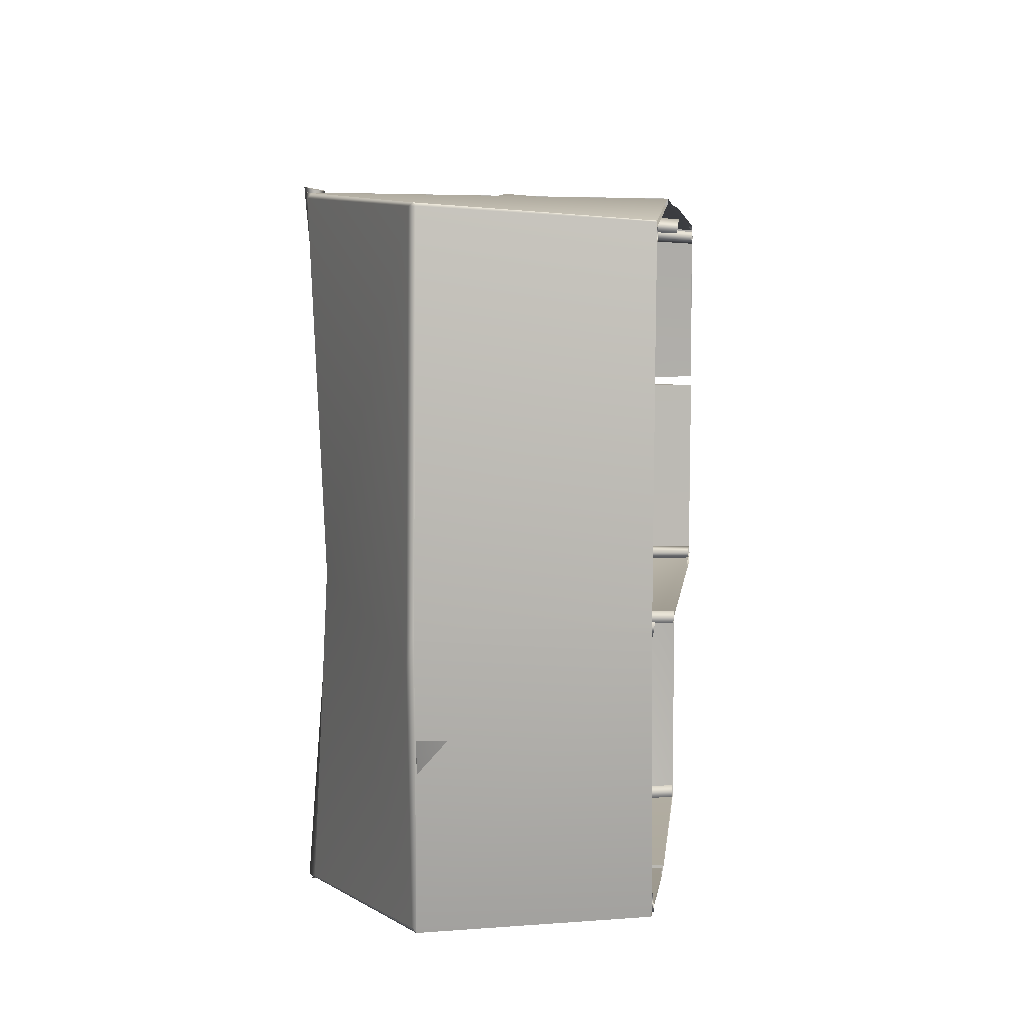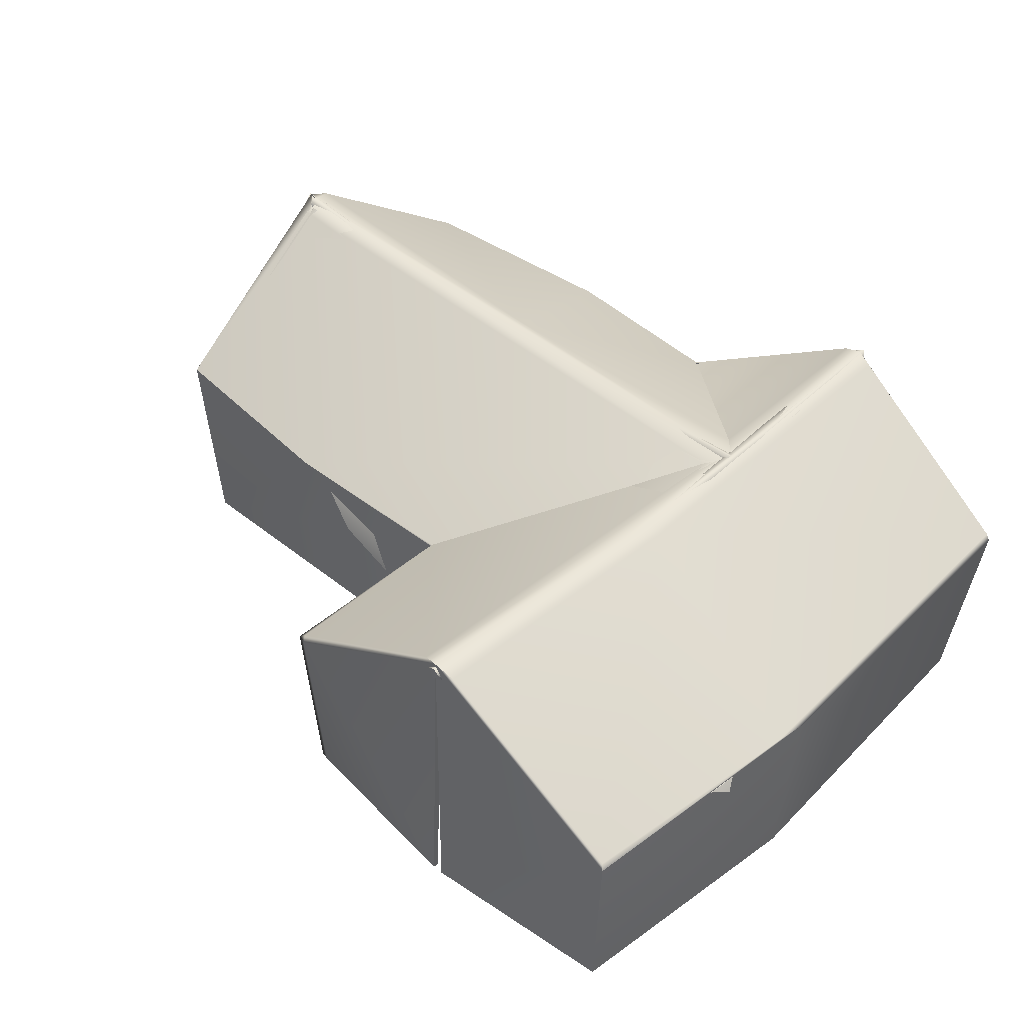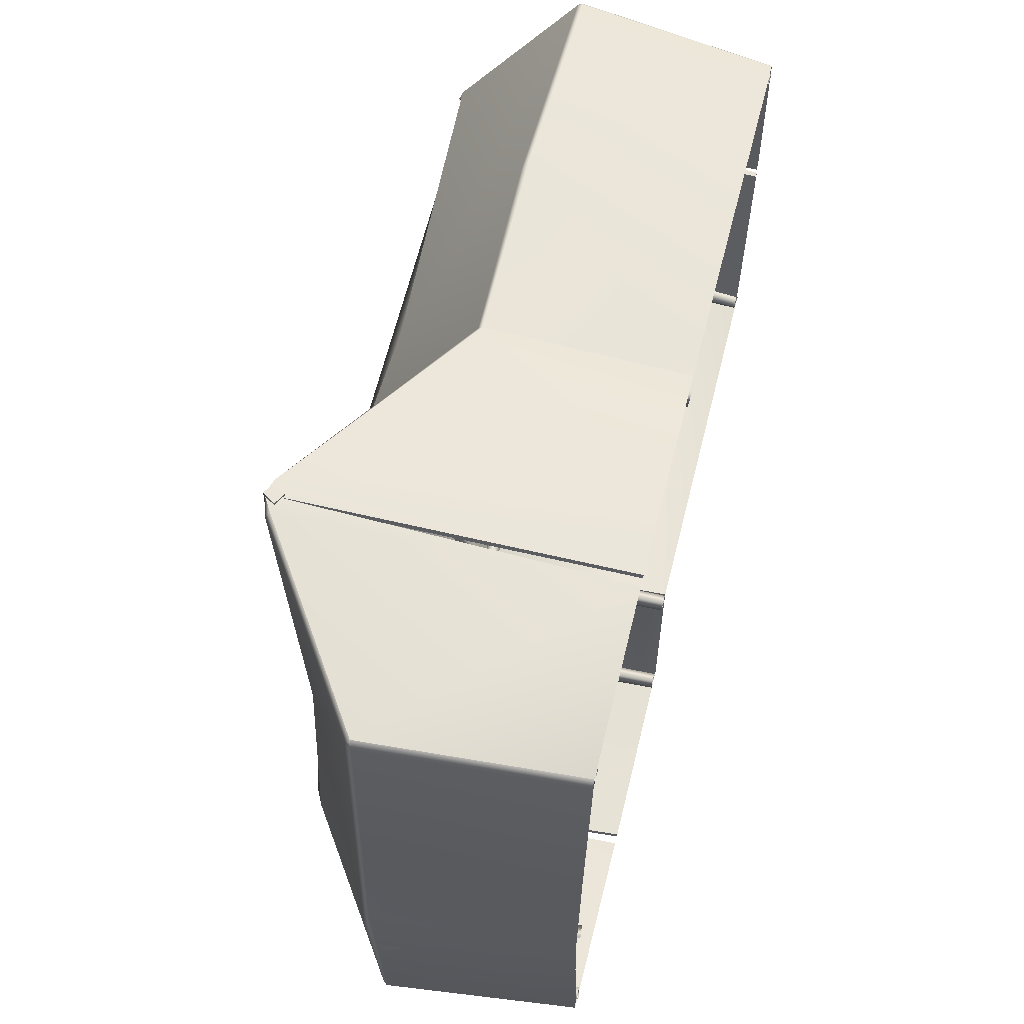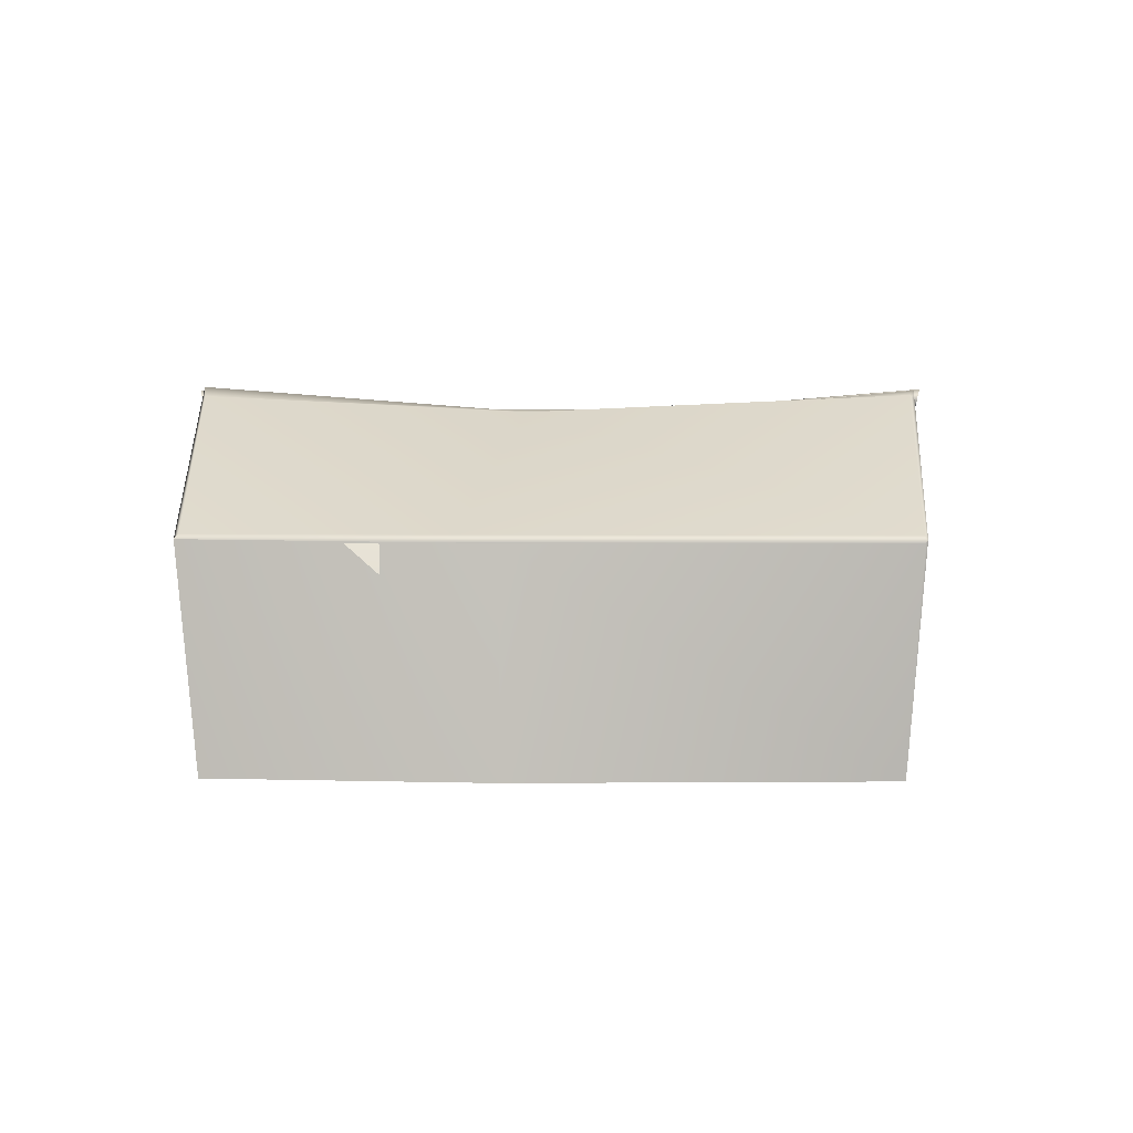
<metadata>
{"format":"obj","ext":"obj","renderer":"f3d","projection":"perspective","resolution":1024,"background":"white","views":[{"elev":7.1,"azim":-83.2,"up":"+Z"},{"elev":43.3,"azim":-135.9,"up":"+Y"},{"elev":59.6,"azim":-76.0,"up":"+Z"},{"elev":1.4,"azim":-88.4,"up":"+Y"}]}
</metadata>
<code>
g default
v -21.54 7.733 -50.23
v -22.53 7.733 -61.34
v -20.15 28.07 -61.86
v -75 7.733 -19.22
v -63.19 7.757 -19.25
v -63.22 27.77 -18.3
v -106.9 7.729 -55.39
v -106.2 28.32 -83.21
v -104.2 7.734 -81.58
v -108.5 28 -55.61
v -18.41 42.28 -40.35
v -20.86 7.748 -39.11
v -19.61 41.69 -40.35
v -21.33 7.755 -39.12
v -20.38 28.22 -19.59
v -22.53 7.733 -21.24
v -20.86 7.733 -40.2
v -21.43 7.753 -40.2
v -105.8 28 -19.97
v -86.1 7.755 -19.39
v -103.8 7.733 -21.48
v -85.54 41.86 -18.66
v -85.49 42 -18.07
v -86.12 7.753 -18.79
v -85.03 7.733 -19.32
v -85.03 7.733 -18.73
v -84.62 41.29 -84.49
v -85.06 40.24 -84.5
v -85.62 42.07 -84.84
v -86.33 40.81 -84.51
v -85.66 42.06 -17.55
v -85.14 40.2 -17.92
v -84.64 41.49 -17.82
v -86.33 40.81 -17.9
v -17.95 42.07 -40.21
v -18.39 40.21 -40.83
v -18.25 41.49 -41.18
v -18.36 40.82 -39.48
v -85.51 42.37 -84.49
v -83.14 7.748 -83.66
v -85.47 41.43 -83.81
v -83.14 7.75 -83.06
v -84.25 7.751 -83.64
v -84.25 7.747 -83.02
v -22.78 7.736 -62.28
v -20.7 28.51 -62.34
v -83.78 41.54 -18.16
v -64.17 28.58 -18.77
v -64.13 7.598 -20.42
v -63.19 28.58 -19.42
v -63.54 7.733 -21.72
v -63.72 28.59 -20.72
v -64.93 7.733 -21.86
v -65.41 28.56 -19.99
v -20.32 28.54 -20.87
v -22.81 7.634 -22.11
v -23.45 7.735 -22.92
v -21.91 28.59 -21.6
v -24.3 7.733 -22.46
v -22.49 28.59 -20.3
v -24.02 7.735 -21.52
v -21.14 28.58 -19.68
v -20.23 28.54 -61.1
v -22.73 7.63 -60.86
v -21.05 28.58 -62.28
v -23.94 7.735 -61.44
v -22.41 28.59 -61.66
v -24.22 7.733 -60.5
v -21.84 28.59 -60.37
v -23.37 7.735 -60.04
v -103.1 7.546 -81.49
v -105.1 28.58 -83.12
v -103.8 28.58 -81.95
v -102.4 7.733 -79.97
v -105.5 28.59 -81.18
v -103.7 7.738 -80.24
v -106.1 28.58 -82.47
v -105.7 28.54 -19.55
v -103.5 7.733 -21.51
v -102.6 7.736 -21.36
v -104.1 28.59 -20.15
v -102.4 7.733 -22.29
v -104.3 28.58 -21.19
v -103.5 7.736 -22.8
v -105.9 28.55 -21.17
v -105.7 7.55 -55.09
v -107.9 28.58 -55.26
v -108.2 28.58 -56.29
v -105.3 7.738 -56.44
v -106.8 28.59 -56.95
v -104.2 7.729 -55.7
v -106.2 28.58 -55.23
v -22.01 28.05 -61.71
v -63.56 27.9 -62.85
v -63.56 28.13 -62.14
v -22.06 27.68 -60.59
v -63.56 27.4 -61.65
v -22.14 26.91 -60.75
v -63.57 26.69 -62.12
v -22.16 26.67 -61.45
v -63.56 27.12 -63
v -22.09 27.4 -61.94
v -105.8 27.94 -20.81
v -107.6 27.9 -55.37
v -107.7 27.13 -55.36
v -105.3 26.67 -20.93
v -106.8 26.69 -55.36
v -104.6 26.91 -20.91
v -106.4 27.4 -55.36
v -104.7 27.98 -20.85
v -106.9 28.14 -55.37
v -107.5 28.19 -56.18
v -105.8 27.94 -81.89
v -107.7 27.13 -56.17
v -105.3 26.67 -81.77
v -106.8 26.69 -56.16
v -104.6 26.91 -81.79
v -106.3 27.4 -56.18
v -104.7 27.98 -81.86
v -85.14 40 -40.55
v -83.41 40.83 -18.78
v -83.49 40.07 -38.84
v -63.36 28 -18.83
v -105.9 28.77 -82.86
v -87.4 41.42 -84.08
v -105.4 28.3 -82.09
v -86.25 41.57 -83.35
v -85.98 41.21 -83.97
v -104.8 27.53 -82.56
v -85.47 40.52 -83.5
v -104.5 27.14 -81.56
v -85.75 40.94 -82.55
v -105.1 27.96 -81.34
v -64.09 28.49 -61.99
v -64.63 39.66 -41.61
v -63.55 38.81 -41.2
v -63.76 27.21 -61.31
v -64.69 38.46 -41.01
v -64.97 28 -61.69
v -107 28.41 -56.16
v -85.73 40.17 -56.27
v -85.5 39.79 -56.96
v -106.4 27.37 -56.4
v -85.03 39.07 -56.52
v -106.3 27.24 -55.58
v -85.27 39.49 -55.53
v -106.8 28.04 -55.36
v -42.73 28.14 -64.17
v -62.91 28.13 -63.68
v -63.2 7.733 -61.84
v -21.4 28 -62.18
v -44.34 27.95 -64.07
v -23.41 7.739 -61.29
v -63.26 7.801 -61.65
v -63.23 28.08 -63.35
v -105.8 28 -82.53
v -106.5 7.859 -55.77
v -103.9 7.733 -81.23
v -107.6 28 -67.04
v -108.1 28 -55.97
v -21.4 28 -19.77
v -23.5 7.733 -21.29
v -19.35 41.08 -38.67
v -19.55 41.04 -42.29
v -63.21 7.817 -19.83
v -87.03 41.05 -18.19
v -105.9 28.29 -19.43
v -103.8 7.733 -20.96
v -63.7 7.733 -62.34
v -64.82 28.55 -63.34
v -63.22 28.55 -63.1
v -64.96 7.725 -62.26
v -64.86 28.58 -61.71
v -64.48 7.735 -61.16
v -63.83 28.58 -61.43
v -63.55 7.733 -61.43
v -64.04 7.733 -80.93
v -65.18 28.55 -82.9
v -63.58 28.54 -82.65
v -65.3 7.725 -80.86
v -65.22 28.58 -81.27
v -64.82 7.734 -79.75
v -64.19 28.59 -80.99
v -63.89 7.734 -80.02
v -63.57 27.86 -19.18
v -22.11 27.18 -19.67
v -22.04 27.9 -19.84
v -63.56 26.72 -19.63
v -22.16 26.7 -20.41
v -63.56 26.91 -20.37
v -22.1 27.19 -21.08
v -63.56 27.62 -20.55
v -22.02 28.09 -20.58
v -63.56 28.11 -19.8
v -63.56 27.87 -61.91
v -63.72 26.61 -81.39
v -63.81 28.19 -81.53
v -64.4 26.5 -61.85
v -64.88 27.19 -81.43
v -64.65 28.13 -61.94
v -64.75 27.86 -82.72
v -104.5 27.18 -82.75
v -104.6 27.9 -82.58
v -64.76 26.72 -82.27
v -104.5 26.7 -82
v -64.76 26.91 -81.53
v -104.6 27.19 -81.34
v -64.76 27.62 -81.35
v -104.6 28.09 -81.83
v -64.76 28.11 -82.1
v -63.36 28 -82.53
v -63.42 7.733 -81.01
v -83.59 40.76 -83.68
v -87.16 40.83 -83.74
v -21.76 28.3 -20.3
v -19.7 41.2 -40.08
v -20.31 41.57 -39.8
v -21.32 27.54 -20.84
v -20.23 40.52 -40.55
v -22.35 27.14 -21.11
v -21.15 40.94 -40.25
v -22.53 27.96 -20.53
v -105.5 28.3 -20.46
v -86.06 41.21 -18.89
v -86.35 41.57 -19.51
v -104.9 27.53 -20
v -85.57 40.52 -19.38
v -104.6 27.14 -21.01
v -85.87 40.94 -20.32
v -105.2 27.96 -21.21
v -63.95 28.63 -19.84
v -63.81 39.16 -39.54
v -64.5 39.54 -39.3
v -63.72 27.6 -20.49
v -64.25 38.44 -39.98
v -64.54 27.47 -20.56
v -65.24 38.86 -39.72
v -64.75 28.27 -20.06
v -20.16 41.57 -41.59
v -21.82 28.3 -61.91
v -21.07 40.89 -41.16
v -22.41 27.47 -61.34
v -21.83 27.17 -61.13
v -20.08 40.51 -40.9
v -20.99 27.84 -61.57
v -19.54 41.21 -41.34
v -83.51 39.71 -42.7
v -85.23 39.73 -58.49
v -104.7 7.723 -21.07
v -106.7 27.95 -19.73
v -106.3 28.65 -19.75
v -108.4 28.71 -59.11
v -87.4 41.41 -18.68
v -85.36 40.11 -40.19
v -87.51 39.89 -54.06
v -85.45 40.26 -57.29
v -63.08 28.4 -63.68
v -83.76 39.71 -42.45
v -18.63 41.43 -40.21
v -19.89 40.83 -42.15
v -63.22 28.19 -18.62
v -83.6 40.64 -38.58
v -23 7.733 -20.77
v -20.87 28 -19.23
v -43.27 28.06 -17.31
v -44.56 28.64 -17.65
v -20.82 28.55 -19.47
v -52.66 39.61 -38.4
v -18.96 41.65 -38.45
v -84.57 41.57 -19.36
v -63.84 28.3 -19.85
v -84.97 40.88 -20.24
v -64.39 27.48 -20.4
v -64.59 27.17 -19.82
v -85.21 40.51 -19.22
v -64.18 27.84 -19
v -84.79 41.21 -18.73
v -84.47 41.57 -83.2
v -63.74 28.3 -81.68
v -64.08 27.83 -82.52
v -84.69 41.21 -83.83
v -85.11 40.51 -83.33
v -64.5 27.17 -81.71
v -84.88 40.89 -82.31
v -64.29 27.48 -81.12
v -84.71 40.39 -62.93
v -63.44 28.43 -62.24
v -63.75 27.94 -63.11
v -84.92 40.02 -63.59
v -85.29 39.3 -63.14
v -64.13 27.26 -62.32
v -85.09 39.68 -62.1
v -63.94 27.58 -61.72
v -37.55 40.09 -40.38
v -37.03 39.59 -41.31
v -67.05 39.59 -40.31
v -67.59 38.95 -41.3
v -85.44 40.63 -40.59
v -85.34 38.99 -41.04
v -34.83 38.83 -41.05
v -65.18 37.71 -40.91
v -85.33 38.72 -40.01
v -34.2 38.61 -40.13
v -65.94 38.21 -39.6
v -85.41 40.01 -39.56
v -36.94 39.58 -39.52
v -83.58 41.5 -83.86
v -63.37 28.53 -82.63
v -62.84 28.22 -82.9
v -62.85 7.73 -81.41
v -63.75 28.11 -83.17
v -63.73 7.733 -81.6
v -44.5 39.03 -40.63
v -50.59 39.03 -38.59
v -45.47 27.97 -17.83
v -52.53 38.91 -42.81
v -85.39 39.99 -56.18
v -84.78 39.78 -47.84
v -85.43 40.65 -34.77
v -84.41 38.54 -50.37
v -85.26 38.2 -53.54
v -85.94 39.18 -67.75
v -86.04 38.66 -45.6
v -86.12 39.68 -57.57
v -86.22 40.18 -34.98
v -87.16 39.66 -67.44
v -87.27 39.14 -46.6
v -107.2 28 -35.46
g TriffanyReturnBroken01_Med BrokenCampGroup CampOffset Terrain
f 1 2 3
f 4 5 6
f 7 8 9
f 8 7 10
f 11 12 13
f 14 13 12
f 12 15 16
f 15 12 11
f 1 3 11
f 11 17 1
f 13 17 11
f 17 13 18
f 19 20 21
f 20 19 22
f 20 23 24
f 23 20 22
f 23 25 26
f 25 23 22
f 27 28 29
f 29 28 30
f 31 32 33
f 34 32 31
f 35 36 37
f 38 36 35
f 39 40 41
f 42 41 40
f 43 41 44
f 41 43 39
f 45 46 3
f 45 3 2
f 4 6 47
f 47 26 4
f 26 47 23
f 48 49 50
f 50 49 51
f 51 52 50
f 52 51 53
f 53 54 52
f 54 53 49
f 49 48 54
f 55 56 57
f 57 58 55
f 58 57 59
f 59 60 58
f 60 59 61
f 60 61 62
f 56 62 61
f 56 55 62
f 63 64 65
f 65 64 66
f 66 67 65
f 67 66 68
f 68 69 67
f 70 69 68
f 69 70 63
f 63 70 64
f 71 72 73
f 73 74 71
f 74 73 75
f 75 76 74
f 76 75 77
f 77 71 76
f 71 77 72
f 78 79 80
f 80 81 78
f 81 80 82
f 82 83 81
f 83 82 84
f 84 85 83
f 85 84 79
f 79 78 85
f 86 87 88
f 88 89 86
f 89 88 90
f 90 91 89
f 92 91 90
f 92 86 91
f 86 92 87
f 93 94 95
f 95 96 93
f 96 95 97
f 97 98 96
f 98 97 99
f 99 100 98
f 100 99 101
f 100 101 102
f 102 101 94
f 102 94 93
f 103 104 105
f 105 106 103
f 107 106 105
f 106 107 108
f 109 108 107
f 108 109 110
f 111 110 109
f 111 103 110
f 103 111 104
f 112 113 114
f 115 114 113
f 115 116 114
f 116 115 117
f 117 118 116
f 118 117 119
f 119 112 118
f 113 112 119
f 22 120 121
f 121 120 122
f 123 121 122
f 124 125 39
f 124 39 8
f 43 8 39
f 8 43 9
f 126 127 128
f 128 129 126
f 129 128 130
f 130 131 129
f 131 130 132
f 132 133 131
f 127 133 132
f 133 127 126
f 134 135 136
f 134 136 137
f 137 136 138
f 137 138 139
f 139 138 135
f 139 135 134
f 140 141 142
f 142 143 140
f 143 142 144
f 144 145 143
f 146 145 144
f 146 147 145
f 141 147 146
f 147 141 140
f 45 148 46
f 148 45 149
f 45 150 149
f 151 152 153
f 152 154 153
f 152 155 154
f 156 157 158
f 157 156 159
f 157 159 160
f 161 14 162
f 14 161 163
f 13 14 163
f 164 18 13
f 164 151 18
f 18 151 153
f 121 25 22
f 25 121 165
f 165 121 123
f 24 23 166
f 167 24 166
f 24 167 168
f 169 170 171
f 170 169 172
f 172 173 170
f 173 172 174
f 174 175 173
f 176 175 174
f 175 176 171
f 171 176 169
f 177 178 179
f 178 177 180
f 180 181 178
f 181 180 182
f 182 183 181
f 184 183 182
f 183 184 179
f 179 184 177
f 185 186 187
f 186 185 188
f 188 189 186
f 189 188 190
f 189 190 191
f 191 190 192
f 191 192 193
f 194 193 192
f 194 187 193
f 187 194 185
f 195 196 197
f 196 195 198
f 196 198 199
f 200 199 198
f 199 200 197
f 197 200 195
f 201 202 203
f 202 201 204
f 204 205 202
f 206 205 204
f 206 207 205
f 208 207 206
f 208 209 207
f 209 208 210
f 210 203 209
f 203 210 201
f 211 42 212
f 42 211 213
f 41 42 213
f 214 44 41
f 156 44 214
f 44 156 158
f 215 216 217
f 218 216 215
f 216 218 219
f 219 218 220
f 220 221 219
f 221 220 222
f 222 217 221
f 217 222 215
f 223 224 225
f 224 223 226
f 226 227 224
f 227 226 228
f 228 229 227
f 229 228 230
f 230 225 229
f 225 230 223
f 231 232 233
f 234 232 231
f 234 235 232
f 235 234 236
f 236 237 235
f 237 236 238
f 238 233 237
f 233 238 231
f 239 240 241
f 241 240 242
f 243 241 242
f 241 243 244
f 244 243 245
f 245 246 244
f 245 239 246
f 239 245 240
f 155 212 154
f 212 155 211
f 155 213 211
f 155 247 213
f 247 248 213
f 120 248 247
f 248 41 213
f 249 10 7
f 10 249 250
f 167 249 168
f 249 167 250
f 10 250 251
f 250 167 251
f 251 252 10
f 8 10 252
f 252 124 8
f 167 253 251
f 253 167 166
f 166 23 253
f 254 253 23
f 251 255 252
f 255 251 253
f 252 255 124
f 253 254 255
f 255 125 124
f 254 256 255
f 125 255 256
f 256 39 125
f 148 149 257
f 257 258 148
f 254 259 258
f 148 258 260
f 259 260 258
f 260 46 148
f 11 260 259
f 46 260 11
f 11 3 46
f 261 47 6
f 261 262 47
f 254 47 262
f 47 254 23
f 15 263 16
f 263 15 264
f 265 263 264
f 263 265 5
f 6 5 265
f 265 261 6
f 264 266 265
f 261 265 266
f 266 264 267
f 264 15 267
f 261 266 268
f 266 267 268
f 268 262 261
f 262 268 254
f 268 259 254
f 269 267 15
f 267 269 268
f 268 269 259
f 15 11 269
f 259 269 11
f 270 271 272
f 272 271 273
f 274 272 273
f 274 275 272
f 275 274 276
f 276 277 275
f 276 270 277
f 270 276 271
f 278 279 280
f 278 280 281
f 280 282 281
f 283 282 280
f 283 284 282
f 284 283 285
f 284 285 279
f 279 278 284
f 286 287 288
f 286 288 289
f 288 290 289
f 291 290 288
f 291 292 290
f 292 291 293
f 292 293 287
f 287 286 292
f 294 35 37
f 294 37 295
f 296 294 295
f 295 37 36
f 296 295 297
f 298 296 297
f 297 299 298
f 36 300 295
f 299 297 301
f 301 297 295
f 300 301 295
f 301 302 299
f 300 36 303
f 303 301 300
f 303 36 38
f 304 302 301
f 303 304 301
f 304 305 302
f 38 306 303
f 303 306 304
f 306 38 35
f 35 294 306
f 296 306 294
f 306 296 304
f 305 304 296
f 305 296 298
f 256 254 258
f 307 256 258
f 256 307 39
f 258 257 307
f 257 308 307
f 257 309 308
f 149 309 257
f 149 150 310
f 149 310 309
f 310 311 309
f 311 310 312
f 40 311 312
f 309 311 308
f 311 40 39
f 39 308 311
f 308 39 307
f 313 122 120
f 122 313 314
f 13 314 313
f 314 13 163
f 314 123 122
f 161 314 163
f 123 314 315
f 315 314 161
f 165 123 315
f 162 315 161
f 165 315 162
f 247 313 120
f 313 247 316
f 316 13 313
f 155 316 247
f 13 316 164
f 316 155 152
f 316 151 164
f 151 316 152
f 317 27 29
f 27 317 318
f 318 317 319
f 33 319 31
f 319 33 318
f 27 318 320
f 318 33 320
f 28 27 320
f 32 320 33
f 28 320 321
f 320 32 321
f 322 28 321
f 28 322 30
f 32 323 321
f 321 323 322
f 323 32 34
f 324 30 322
f 322 323 324
f 30 324 29
f 317 29 324
f 34 325 323
f 325 324 323
f 325 317 324
f 325 34 31
f 317 325 319
f 31 319 325
f 248 214 41
f 326 214 248
f 326 156 214
f 159 156 326
f 326 160 159
f 327 326 248
f 160 326 327
f 120 327 248
f 120 22 327
f 19 327 22
f 327 328 160
f 327 19 328
f 328 157 160
f 21 328 19
f 328 21 157

</code>
